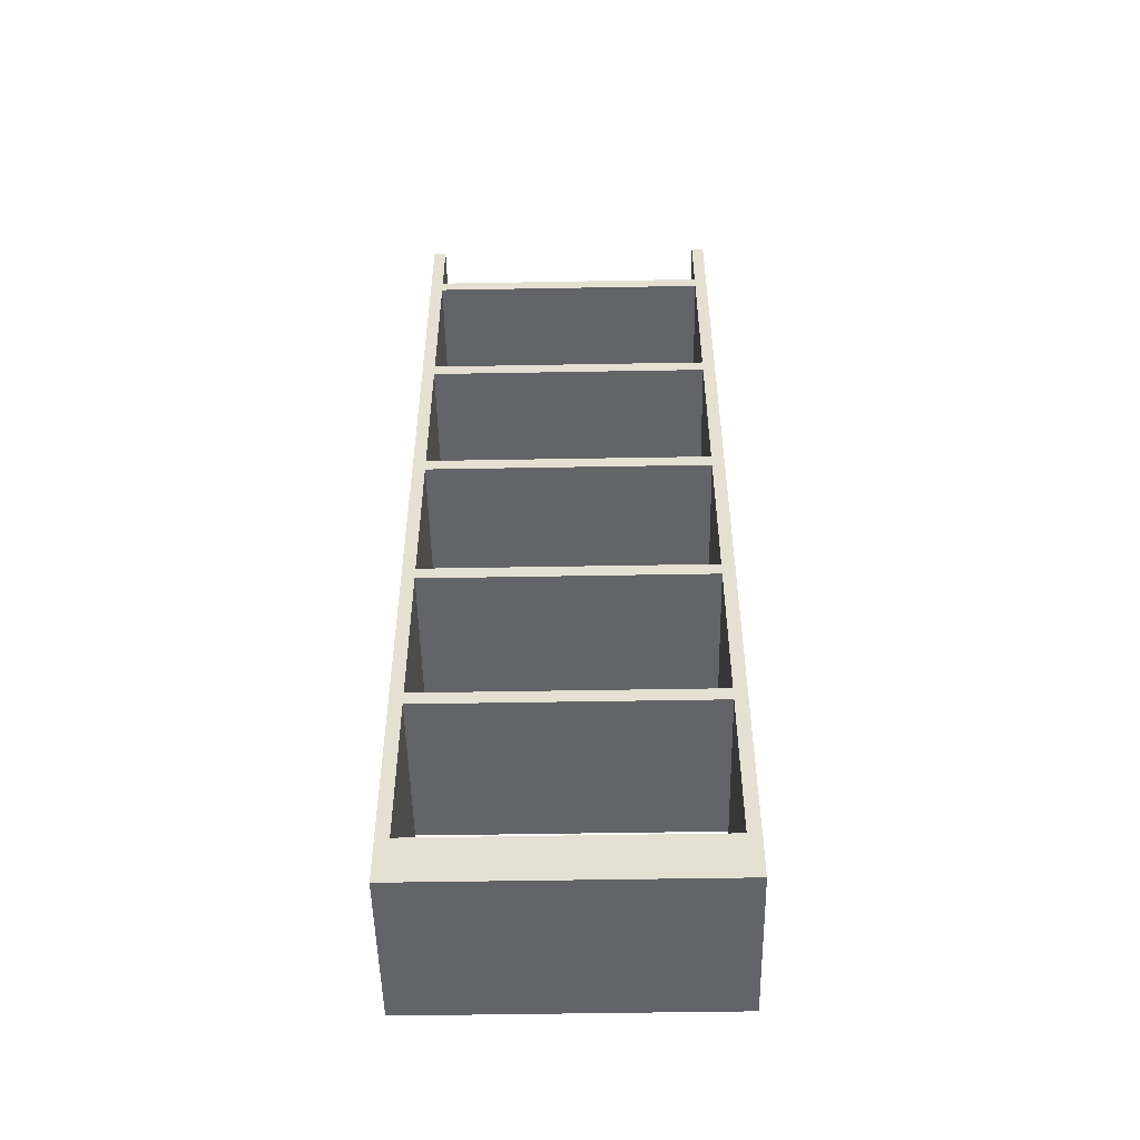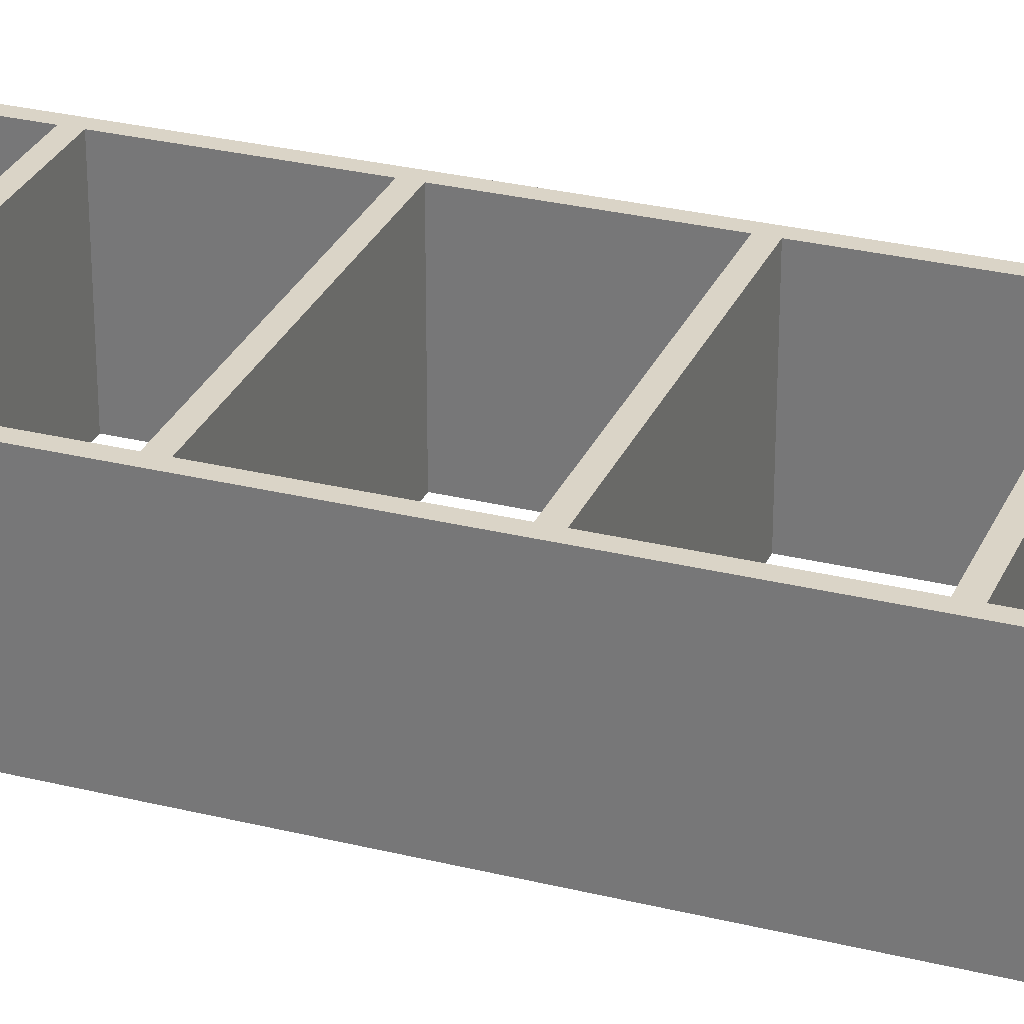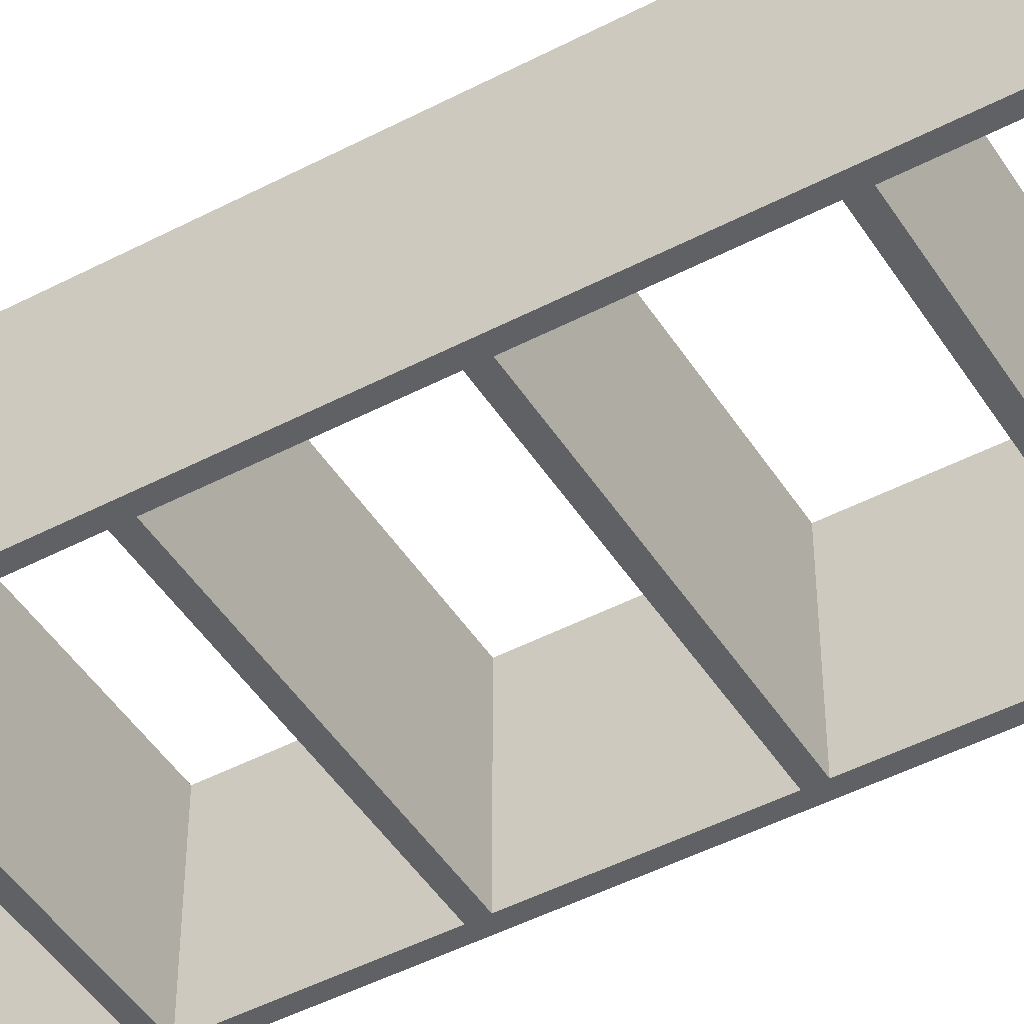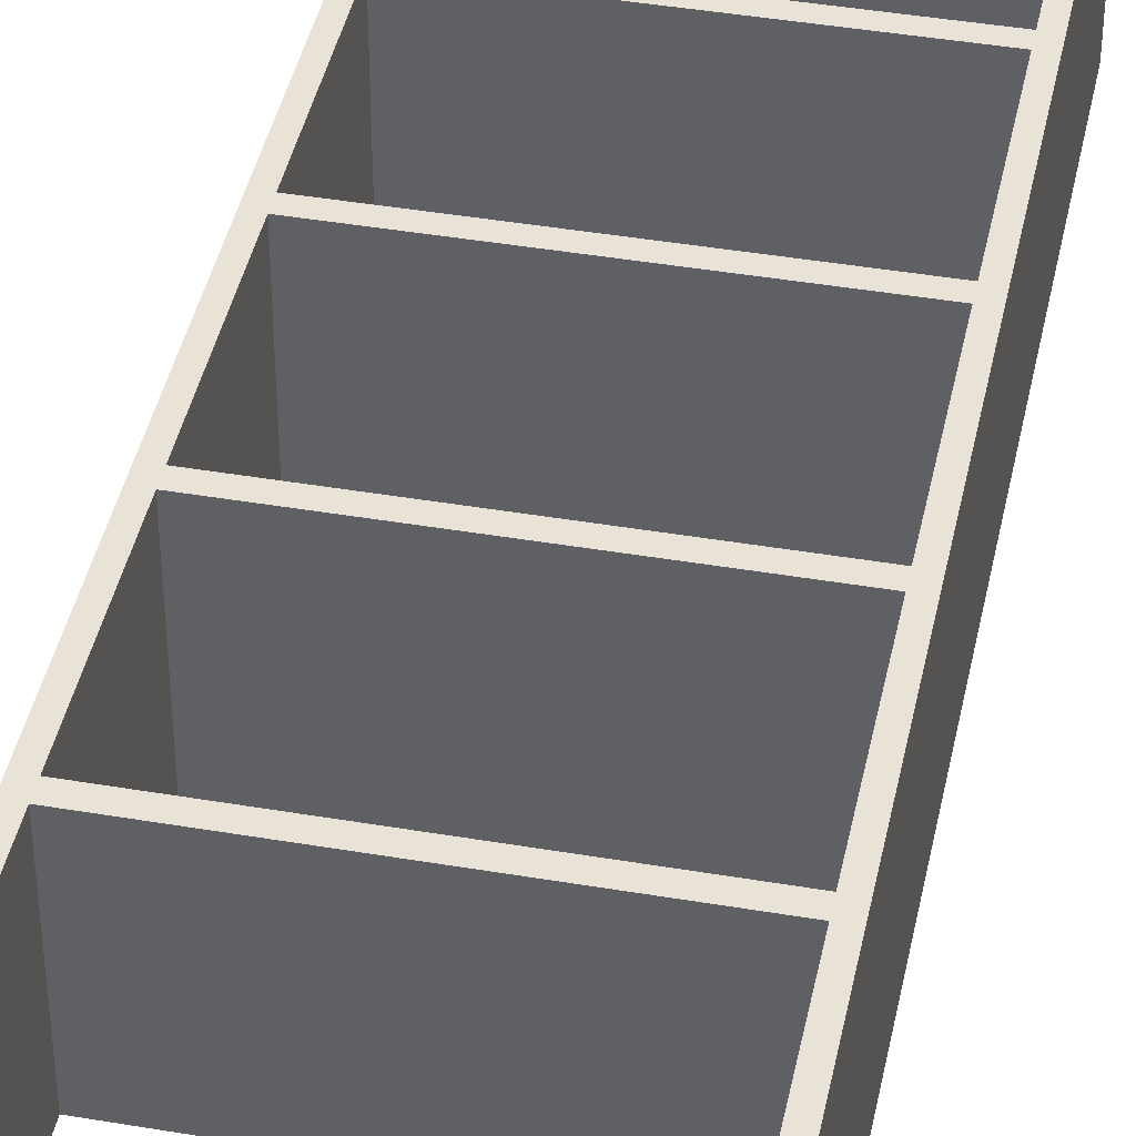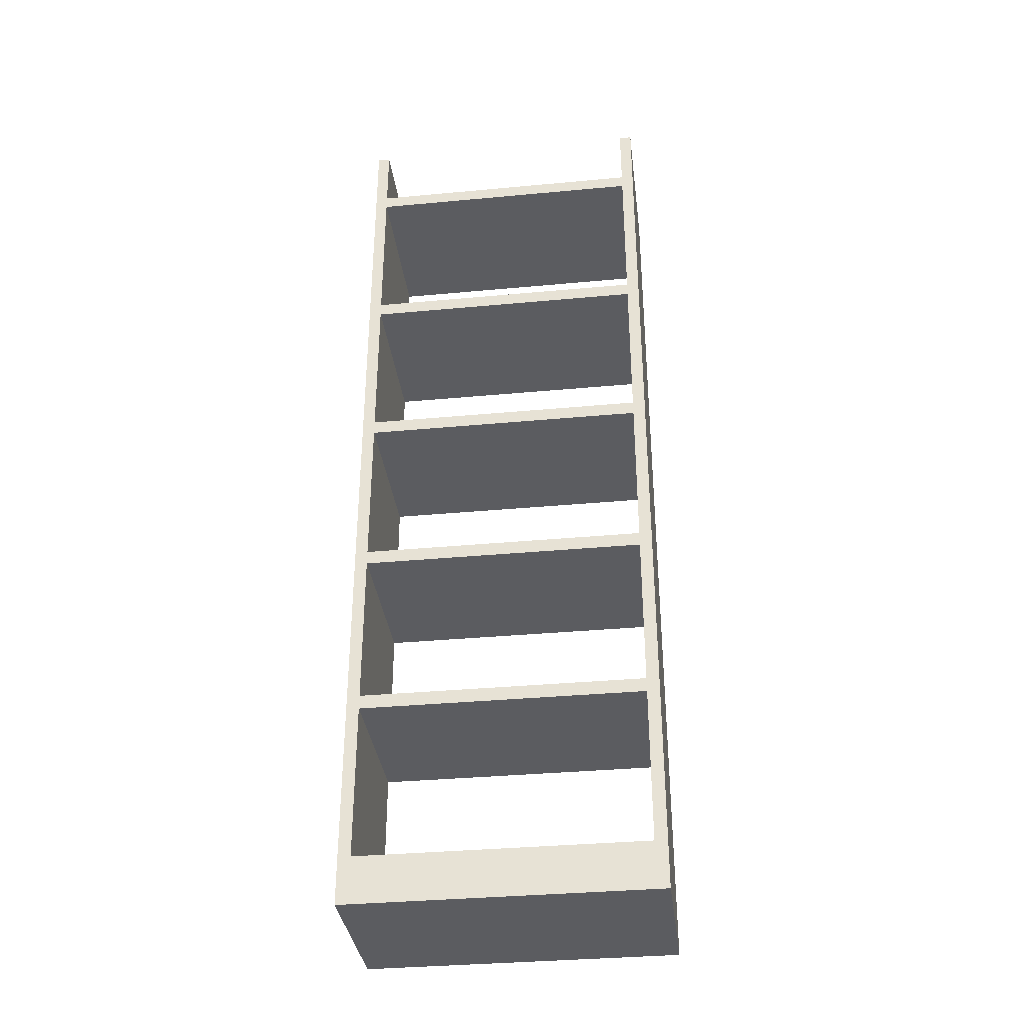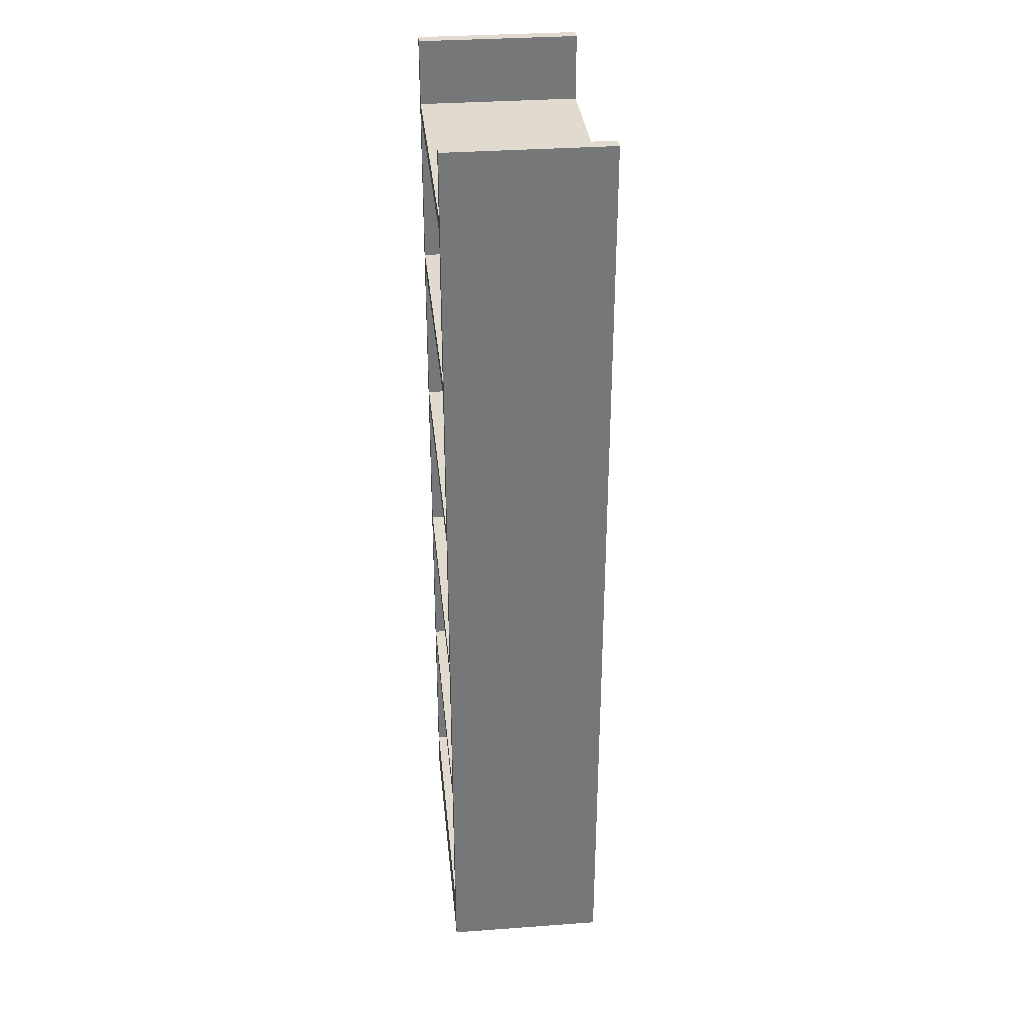
<metadata>
{"format":"obj","ext":"obj","renderer":"f3d","projection":"perspective","resolution":1024,"background":"white","views":[{"elev":-51.2,"azim":-178.9,"up":"+Y"},{"elev":28.9,"azim":110.3,"up":"+Z"},{"elev":-46.8,"azim":120.8,"up":"+Z"},{"elev":41.9,"azim":-168.4,"up":"+Z"},{"elev":-35.1,"azim":7.1,"up":"+Y"},{"elev":33.4,"azim":84.3,"up":"+Y"}]}
</metadata>
<code>
o bookshelf
v -0.3108 -1.629 -0.1639
v 0.3392 -1.629 -0.1639
v -0.3108 0.4115 -0.1639
v 0.3392 0.4115 -0.1639
v 0.3127 -1.629 -0.1639
v -0.2843 -1.629 -0.1639
v -0.2843 0.4115 -0.1639
v 0.3127 0.4115 -0.1639
v -0.2843 -1.529 0.1761
v 0.3127 -1.529 0.1761
v -0.2843 -1.199 0.1761
v 0.3127 -1.199 0.1761
v -0.2843 -1.169 0.1761
v 0.3127 -1.169 0.1761
v -0.2843 -0.8385 0.1761
v 0.3127 -0.8385 0.1761
v -0.2843 -0.8085 0.1761
v 0.3127 -0.8085 0.1761
v -0.2843 -0.4785 0.1761
v 0.3127 -0.4785 0.1761
v -0.2843 -0.4485 0.1761
v 0.3127 -0.4485 0.1761
v -0.2843 -0.1185 0.1761
v 0.3127 -0.1185 0.1761
v -0.2843 -0.08854 0.1761
v 0.3127 -0.08854 0.1761
v -0.2843 0.2415 0.1761
v 0.3127 0.2415 0.1761
v -0.2843 0.2715 0.1761
v 0.3127 0.2715 0.1761
v -0.3108 -1.529 -0.1639
v -0.3108 -1.199 -0.1639
v -0.3108 -1.169 -0.1639
v -0.3108 -0.8385 -0.1639
v -0.3108 -0.8085 -0.1639
v -0.3108 -0.4785 -0.1639
v -0.3108 -0.4485 -0.1639
v -0.3108 -0.1185 -0.1639
v -0.3108 -0.0885 -0.1639
v -0.3108 0.2415 -0.1639
v -0.3108 0.2715 -0.1639
v 0.3392 0.2715 -0.1639
v 0.3392 0.2415 -0.1639
v 0.3392 -0.08852 -0.1639
v 0.3392 -0.1186 -0.1639
v 0.3392 -0.4485 -0.1639
v 0.3392 -0.4786 -0.1639
v 0.3392 -0.8085 -0.1639
v 0.3392 -0.8386 -0.1639
v 0.3392 -1.169 -0.1639
v 0.3392 -1.199 -0.1639
v 0.3392 -1.529 -0.1639
v 0.3127 -1.629 0.1761
v 0.3392 -1.629 0.1761
v 0.3392 -1.529 0.1761
v 0.3392 -1.199 0.1761
v 0.3392 -1.169 0.1761
v 0.3392 -0.8386 0.1761
v 0.3392 -0.8085 0.1761
v 0.3392 -0.4786 0.1761
v 0.3392 -0.4485 0.1761
v 0.3392 -0.1186 0.1761
v 0.3392 -0.08852 0.1761
v 0.3392 0.2415 0.1761
v 0.3392 0.2715 0.1761
v 0.3392 0.4115 0.1761
v 0.3127 0.4115 0.1761
v -0.2843 0.4115 0.1761
v -0.3108 0.4115 0.1761
v -0.3108 0.2715 0.1761
v -0.3108 0.2415 0.1761
v -0.3108 -0.0885 0.1761
v -0.3108 -0.1185 0.1761
v -0.3108 -0.4485 0.1761
v -0.3108 -0.4785 0.1761
v -0.3108 -0.8085 0.1761
v -0.3108 -0.8385 0.1761
v -0.3108 -1.169 0.1761
v -0.3108 -1.199 0.1761
v -0.3108 -1.529 0.1761
v -0.3108 -1.629 0.1761
v -0.2843 -1.629 0.1761
v -0.2843 0.2715 -0.1639
v 0.3127 0.2715 -0.1639
v -0.2843 0.2415 -0.1639
v 0.3127 0.2415 -0.1639
v -0.2843 -0.0885 -0.1639
v 0.3127 -0.08852 -0.1639
v -0.2843 -0.1185 -0.1639
v 0.3127 -0.1186 -0.1639
v -0.2843 -0.4485 -0.1639
v 0.3127 -0.4485 -0.1639
v -0.2843 -0.4785 -0.1639
v 0.3127 -0.4786 -0.1639
v -0.2843 -0.8085 -0.1639
v 0.3127 -0.8085 -0.1639
v -0.2843 -0.8385 -0.1639
v 0.3127 -0.8386 -0.1639
v -0.2843 -1.169 -0.1639
v 0.3127 -1.169 -0.1639
v -0.2843 -1.199 -0.1639
v 0.3127 -1.199 -0.1639
v -0.2843 -1.529 -0.1639
v 0.3127 -1.529 -0.1639
f 53 10 9 82
f 54 55 10 53
f 68 69 70 29
f 14 13 11 12
f 18 17 15 16
f 22 21 19 20
f 26 25 23 24
f 30 29 27 28
f 81 82 9 80
f 80 9 11 79
f 78 79 11 13
f 77 78 13 15
f 77 15 17 76
f 76 17 19 75
f 75 19 21 74
f 74 21 23 73
f 73 23 25 72
f 72 25 27 71
f 70 71 27 29
f 65 66 67 30
f 64 65 30 28
f 64 28 26 63
f 63 26 24 62
f 62 24 22 61
f 61 22 20 60
f 60 20 18 59
f 59 18 16 58
f 58 16 14 57
f 57 14 12 56
f 56 12 10 55
f 5 2 54 53
f 2 52 55 54
f 52 51 56 55
f 51 50 57 56
f 50 49 58 57
f 49 48 59 58
f 48 47 60 59
f 47 46 61 60
f 46 45 62 61
f 45 44 63 62
f 44 43 64 63
f 43 42 65 64
f 42 4 66 65
f 4 8 67 66
f 7 3 69 68
f 3 41 70 69
f 41 40 71 70
f 40 39 72 71
f 39 38 73 72
f 38 37 74 73
f 37 36 75 74
f 36 35 76 75
f 35 34 77 76
f 34 33 78 77
f 33 32 79 78
f 32 31 80 79
f 31 1 81 80
f 1 6 82 81
f 6 5 53 82
f 5 104 52 2
f 3 7 83 41
f 84 86 85 83
f 88 90 89 87
f 92 94 93 91
f 96 98 97 95
f 100 102 101 99
f 42 43 86 84
f 40 41 83 85
f 43 44 88 86
f 39 40 85 87
f 44 45 90 88
f 38 39 87 89
f 45 46 92 90
f 37 38 89 91
f 46 47 94 92
f 36 37 91 93
f 47 48 96 94
f 35 36 93 95
f 48 49 98 96
f 34 35 95 97
f 49 50 100 98
f 33 34 97 99
f 50 51 102 100
f 32 33 99 101
f 51 52 104 102
f 31 32 101 103
f 4 42 84 8
f 1 31 103 6
f 5 6 103 104
f 86 28 27 85
f 85 27 25 87
f 87 25 26 88
f 88 26 28 86
f 90 24 23 89
f 89 23 21 91
f 91 21 22 92
f 92 22 24 90
f 94 20 19 93
f 93 19 17 95
f 95 17 18 96
f 96 18 20 94
f 98 16 15 97
f 97 15 13 99
f 99 13 14 100
f 100 14 16 98
f 102 12 11 101
f 101 11 9 103
f 103 9 10 104
f 104 10 12 102
f 83 7 68 29
f 30 84 83 29
f 67 8 84 30

</code>
